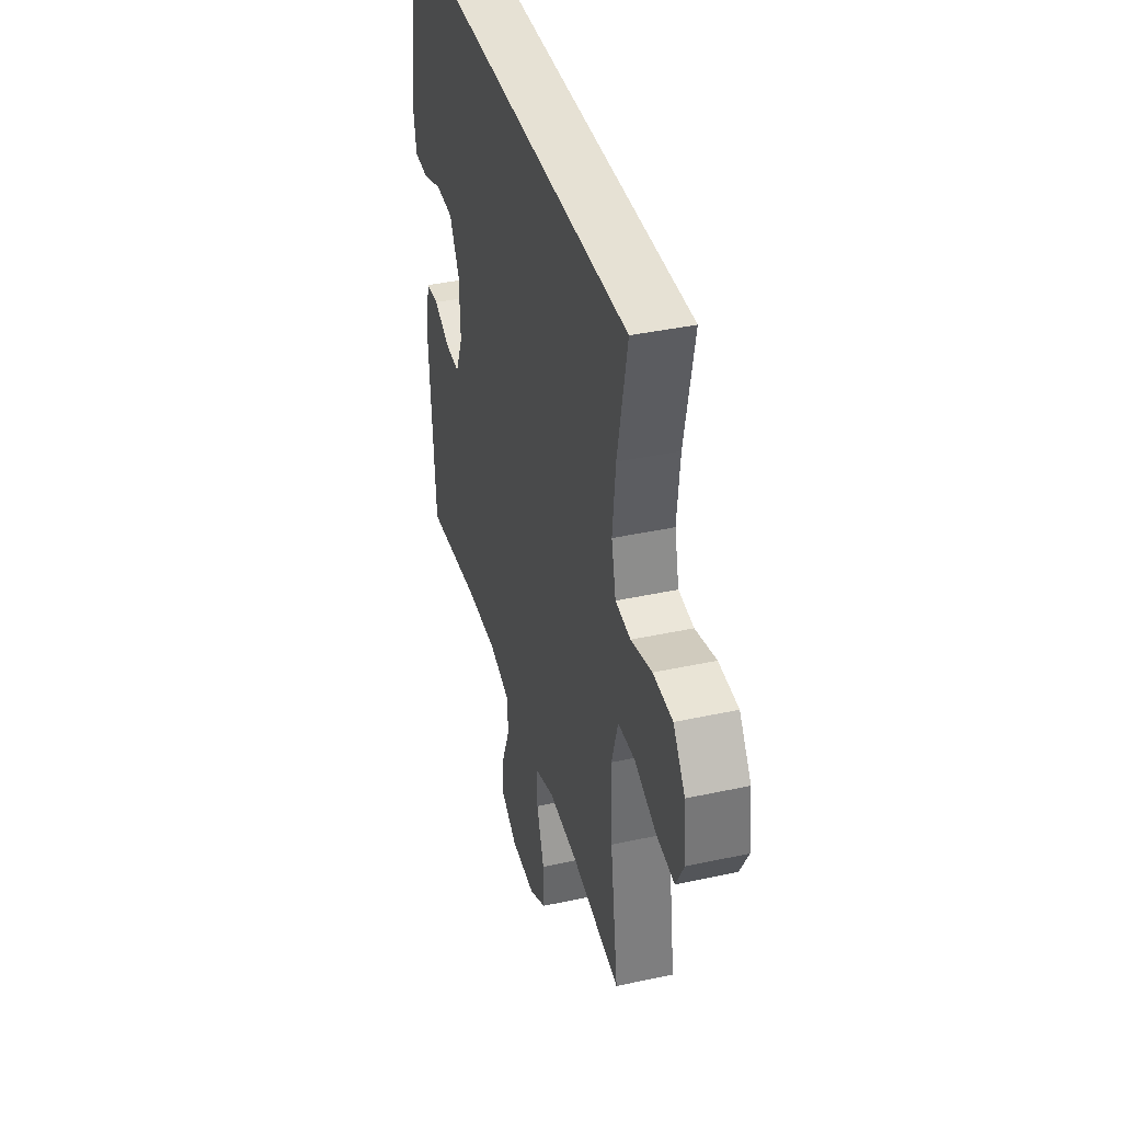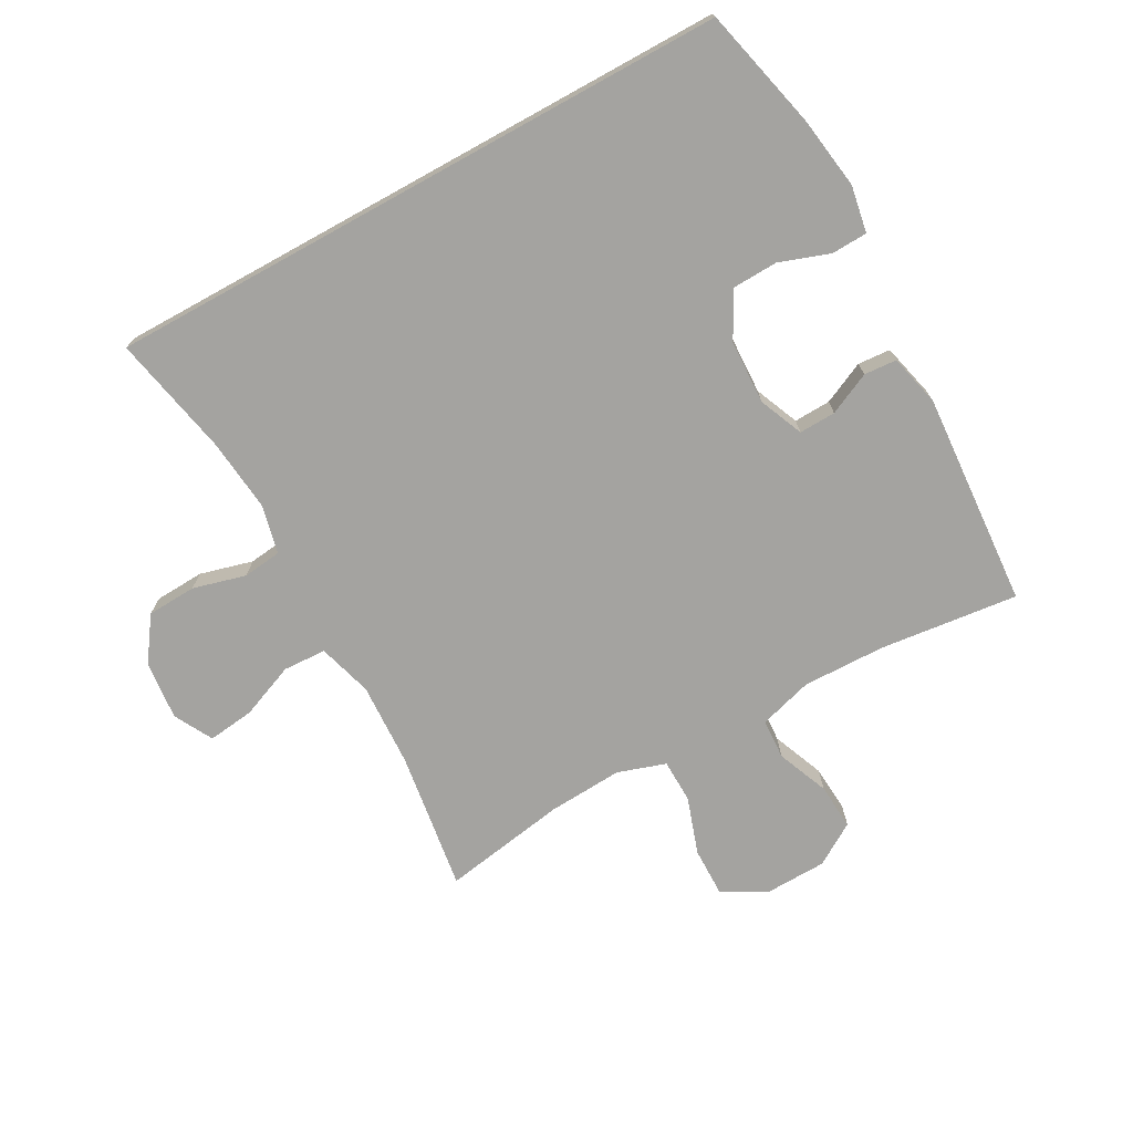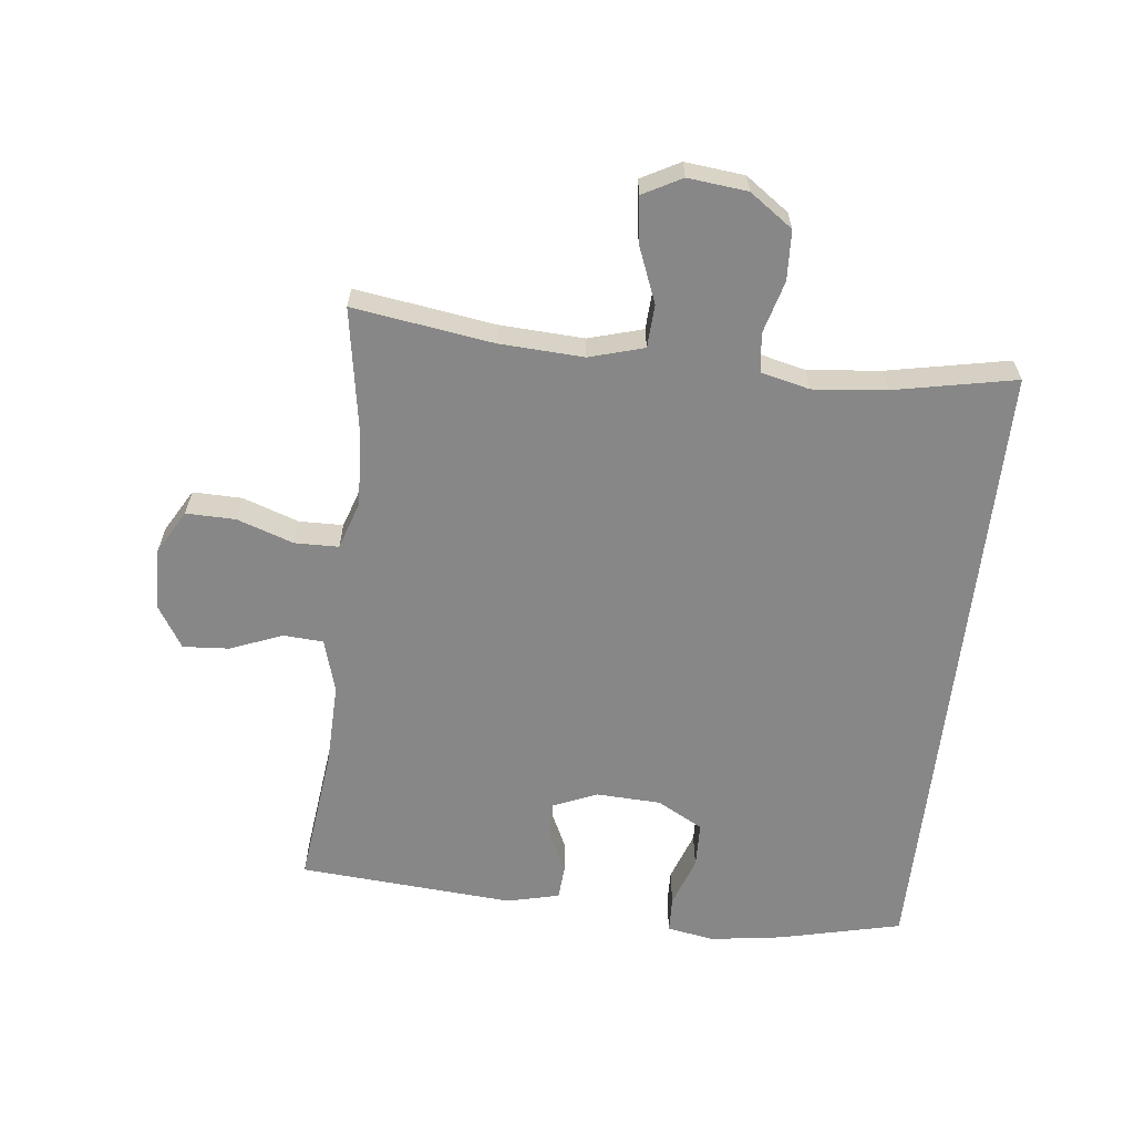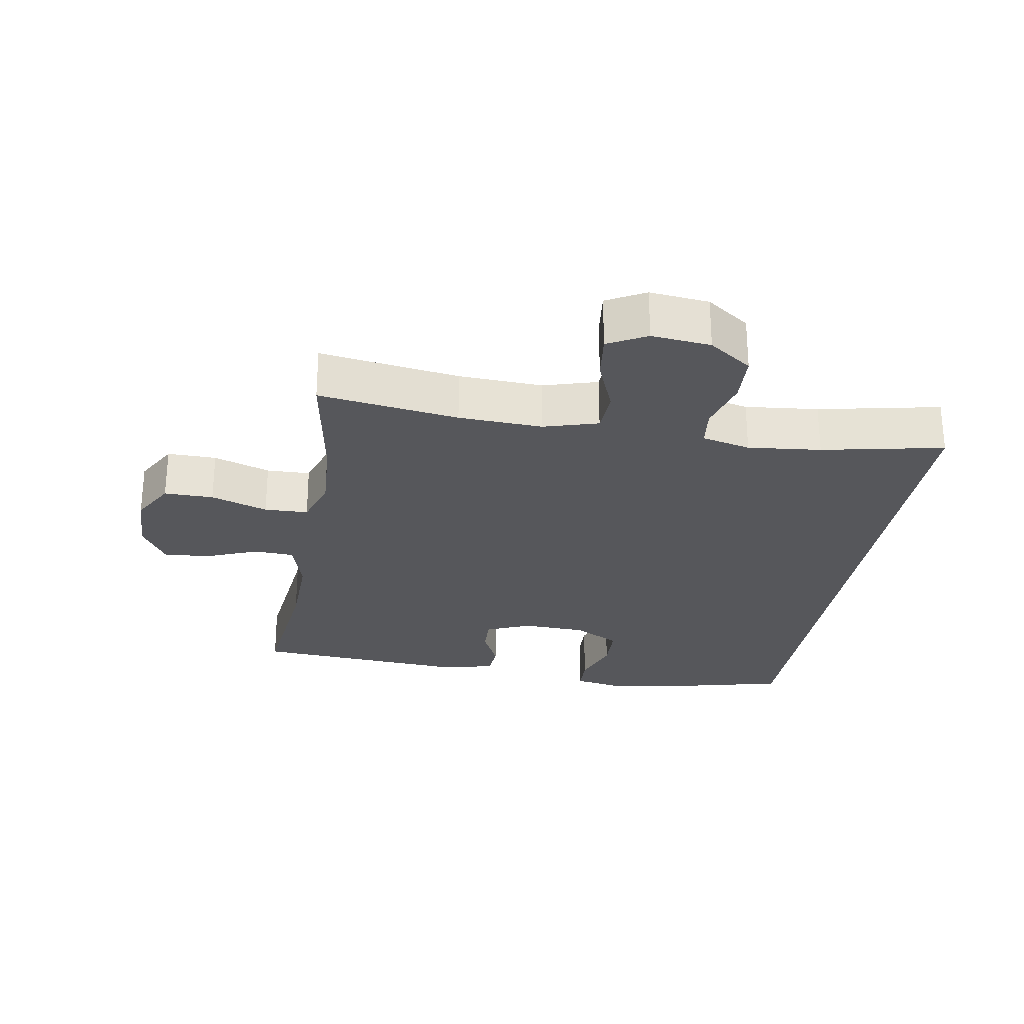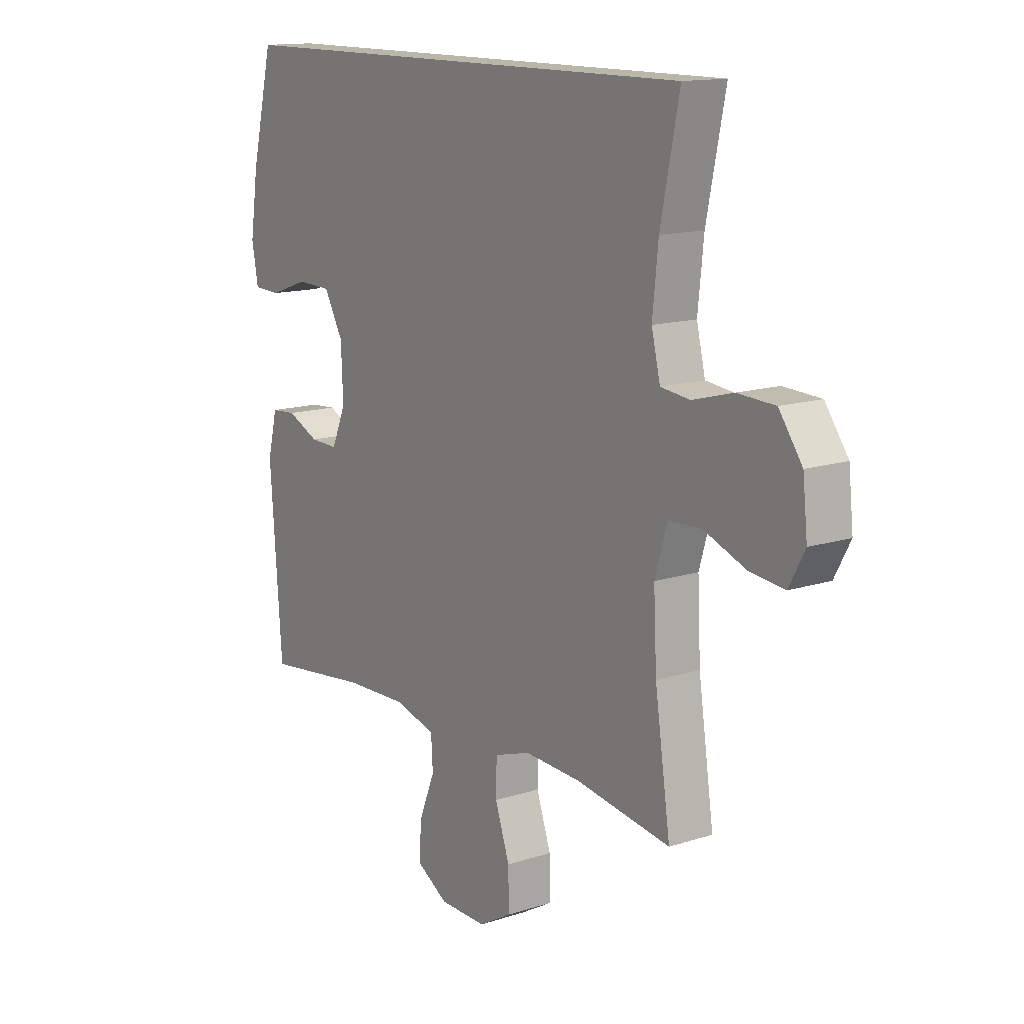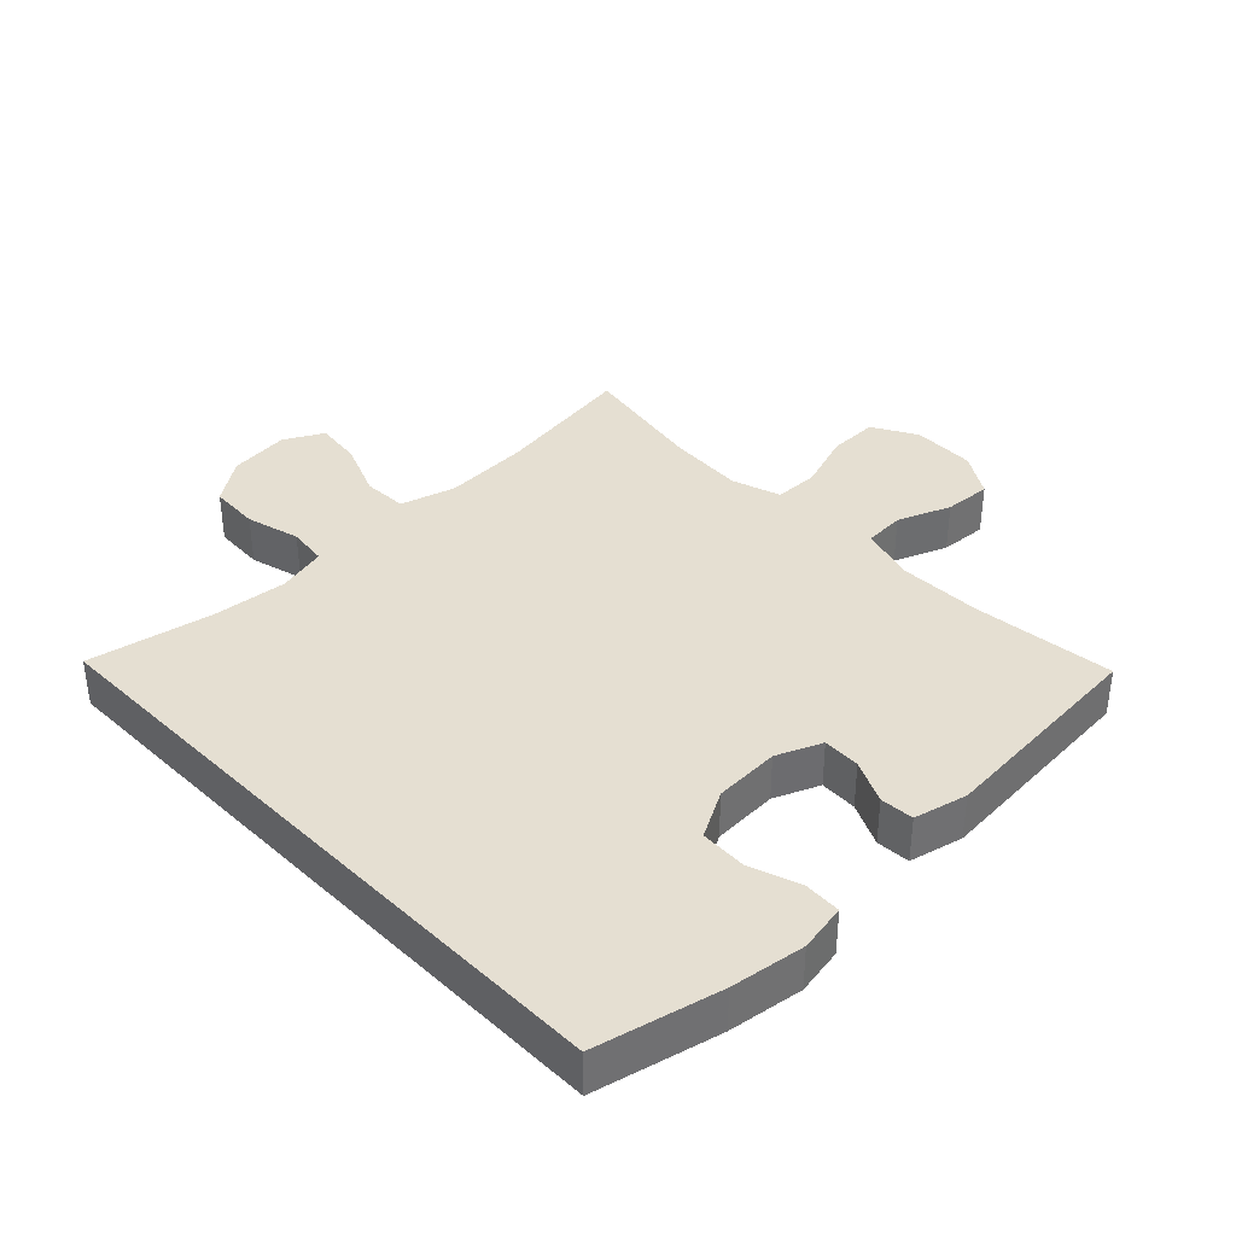
<metadata>
{"format":"obj","ext":"obj","renderer":"f3d","projection":"perspective","resolution":1024,"background":"white","views":[{"elev":39.2,"azim":-105.2,"up":"+Z"},{"elev":-72.8,"azim":28.9,"up":"+Y"},{"elev":-62.5,"azim":-96.6,"up":"+Y"},{"elev":-27.1,"azim":-99.5,"up":"+Y"},{"elev":13.8,"azim":-125.8,"up":"+Z"},{"elev":37.5,"azim":45.9,"up":"+Y"}]}
</metadata>
<code>
o path626
v -0.2763 0.0375 -0.4389
v -0.1578 0.0375 -0.4319
v -0.08163 0.0375 -0.457
v -0.08014 0.0375 -0.5265
v -0.1106 0.0375 -0.6167
v -0.1117 0.0375 -0.6948
v -0.04246 0.0375 -0.7342
v 0.05625 0.0375 -0.7316
v 0.1231 0.0375 -0.69
v 0.1179 0.0375 -0.6163
v 0.08469 0.0375 -0.5338
v 0.08841 0.0375 -0.4701
v 0.174 0.0375 -0.4448
v 0.3058 0.0375 -0.4477
v 0.5262 0.0375 -0.4726
v 0.5507 0.0375 -0.1306
v 0.5303 0.0375 -0.04757
v 0.4781 0.0375 -0.04388
v 0.411 0.0375 -0.07515
v 0.3526 0.0375 -0.0772
v 0.3228 0.0375 -0.006822
v 0.327 0.0375 0.09554
v 0.367 0.0375 0.1685
v 0.4392 0.0375 0.1709
v 0.5189 0.0375 0.143
v 0.5761 0.0375 0.1452
v 0.5895 0.0375 0.2197
v 0.5725 0.0375 0.3353
v 0.5262 0.0375 0.5293
v -0.4755 0.0375 0.5293
v -0.4362 0.0375 0.3358
v -0.4243 0.0375 0.2195
v -0.4425 0.0375 0.1422
v -0.5039 0.0375 0.1348
v -0.5882 0.0375 0.1576
v -0.6668 0.0375 0.1536
v -0.7151 0.0375 0.08488
v -0.725 0.0375 -0.009418
v -0.692 0.0375 -0.07096
v -0.6182 0.0375 -0.06192
v -0.5304 0.0375 -0.02661
v -0.4618 0.0375 -0.02988
v -0.4367 0.0375 -0.1163
v -0.4431 0.0375 -0.2496
v -0.4755 0.0375 -0.4726
v -0.2763 -0.0375 -0.4389
v -0.1578 -0.0375 -0.4319
v -0.08163 -0.0375 -0.457
v -0.08014 -0.0375 -0.5265
v -0.1106 -0.0375 -0.6167
v -0.1117 -0.0375 -0.6948
v -0.04246 -0.0375 -0.7342
v 0.05625 -0.0375 -0.7316
v 0.1231 -0.0375 -0.69
v 0.1179 -0.0375 -0.6163
v 0.08469 -0.0375 -0.5338
v 0.08841 -0.0375 -0.4701
v 0.174 -0.0375 -0.4448
v 0.3058 -0.0375 -0.4477
v 0.5262 -0.0375 -0.4726
v 0.5507 -0.0375 -0.1306
v 0.5303 -0.0375 -0.04757
v 0.4781 -0.0375 -0.04388
v 0.411 -0.0375 -0.07515
v 0.3526 -0.0375 -0.0772
v 0.3228 -0.0375 -0.006822
v 0.327 -0.0375 0.09554
v 0.367 -0.0375 0.1685
v 0.4392 -0.0375 0.1709
v 0.5189 -0.0375 0.143
v 0.5761 -0.0375 0.1452
v 0.5895 -0.0375 0.2197
v 0.5725 -0.0375 0.3353
v 0.5262 -0.0375 0.5293
v -0.4755 -0.0375 0.5293
v -0.4362 -0.0375 0.3358
v -0.4243 -0.0375 0.2195
v -0.4425 -0.0375 0.1422
v -0.5039 -0.0375 0.1348
v -0.5882 -0.0375 0.1576
v -0.6668 -0.0375 0.1536
v -0.7151 -0.0375 0.08488
v -0.725 -0.0375 -0.009418
v -0.692 -0.0375 -0.07096
v -0.6182 -0.0375 -0.06192
v -0.5304 -0.0375 -0.02661
v -0.4618 -0.0375 -0.02988
v -0.4367 -0.0375 -0.1163
v -0.4431 -0.0375 -0.2496
v -0.4755 -0.0375 -0.4726
v -0.7151 0.0375 0.08488
v -0.725 0.0375 -0.009418
v -0.692 0.0375 -0.07096
v -0.692 0.0375 -0.07096
v -0.6668 0.0375 0.1536
v -0.6182 0.0375 -0.06192
v -0.5882 0.0375 0.1576
v -0.5304 0.0375 -0.02661
v -0.5039 0.0375 0.1348
v -0.4618 0.0375 -0.02988
v -0.4618 0.0375 -0.02988
v -0.4425 0.0375 0.1422
v -0.4425 0.0375 0.1422
v 0.5262 0.0375 0.5293
v 0.5262 0.0375 0.5293
v -0.4755 0.0375 0.5293
v -0.4755 0.0375 0.5293
v -0.4367 0.0375 -0.1163
v -0.4431 0.0375 -0.2496
v -0.4755 0.0375 -0.4726
v -0.4755 0.0375 -0.4726
v -0.4362 0.0375 0.3358
v -0.4243 0.0375 0.2195
v -0.2763 0.0375 -0.4389
v -0.1578 0.0375 -0.4319
v -0.08163 0.0375 -0.457
v -0.08163 0.0375 -0.457
v -0.1106 0.0375 -0.6167
v -0.1117 0.0375 -0.6948
v -0.1117 0.0375 -0.6948
v -0.04246 0.0375 -0.7342
v -0.08014 0.0375 -0.5265
v 0.05625 0.0375 -0.7316
v 0.08469 0.0375 -0.5338
v 0.08841 0.0375 -0.4701
v 0.08841 0.0375 -0.4701
v 0.1231 0.0375 -0.69
v 0.1231 0.0375 -0.69
v 0.1179 0.0375 -0.6163
v 0.174 0.0375 -0.4448
v 0.3228 0.0375 -0.006822
v 0.327 0.0375 0.09554
v 0.3058 0.0375 -0.4477
v 0.3526 0.0375 -0.0772
v 0.3526 0.0375 -0.0772
v 0.367 0.0375 0.1685
v 0.411 0.0375 -0.07515
v 0.4392 0.0375 0.1709
v 0.4781 0.0375 -0.04388
v 0.5189 0.0375 0.143
v 0.5303 0.0375 -0.04757
v 0.5303 0.0375 -0.04757
v 0.5262 0.0375 -0.4726
v 0.5262 0.0375 -0.4726
v 0.5761 0.0375 0.1452
v 0.5761 0.0375 0.1452
v 0.5507 0.0375 -0.1306
v 0.5725 0.0375 0.3353
v 0.5895 0.0375 0.2197
v -0.7151 -0.0375 0.08488
v -0.725 -0.0375 -0.009418
v -0.692 -0.0375 -0.07096
v -0.692 -0.0375 -0.07096
v -0.6668 -0.0375 0.1536
v -0.6182 -0.0375 -0.06192
v -0.5882 -0.0375 0.1576
v -0.5304 -0.0375 -0.02661
v -0.5039 -0.0375 0.1348
v -0.4618 -0.0375 -0.02988
v -0.4618 -0.0375 -0.02988
v -0.4425 -0.0375 0.1422
v -0.4425 -0.0375 0.1422
v 0.5262 -0.0375 0.5293
v 0.5262 -0.0375 0.5293
v -0.4755 -0.0375 0.5293
v -0.4755 -0.0375 0.5293
v -0.4367 -0.0375 -0.1163
v -0.4431 -0.0375 -0.2496
v -0.4755 -0.0375 -0.4726
v -0.4755 -0.0375 -0.4726
v -0.4362 -0.0375 0.3358
v -0.4243 -0.0375 0.2195
v -0.2763 -0.0375 -0.4389
v -0.1578 -0.0375 -0.4319
v -0.08163 -0.0375 -0.457
v -0.08163 -0.0375 -0.457
v -0.1106 -0.0375 -0.6167
v -0.1117 -0.0375 -0.6948
v -0.1117 -0.0375 -0.6948
v -0.04246 -0.0375 -0.7342
v -0.08014 -0.0375 -0.5265
v 0.05625 -0.0375 -0.7316
v 0.08469 -0.0375 -0.5338
v 0.08841 -0.0375 -0.4701
v 0.08841 -0.0375 -0.4701
v 0.1231 -0.0375 -0.69
v 0.1231 -0.0375 -0.69
v 0.1179 -0.0375 -0.6163
v 0.174 -0.0375 -0.4448
v 0.3228 -0.0375 -0.006822
v 0.327 -0.0375 0.09554
v 0.3058 -0.0375 -0.4477
v 0.3526 -0.0375 -0.0772
v 0.3526 -0.0375 -0.0772
v 0.367 -0.0375 0.1685
v 0.411 -0.0375 -0.07515
v 0.4392 -0.0375 0.1709
v 0.4781 -0.0375 -0.04388
v 0.5189 -0.0375 0.143
v 0.5303 -0.0375 -0.04757
v 0.5303 -0.0375 -0.04757
v 0.5262 -0.0375 -0.4726
v 0.5262 -0.0375 -0.4726
v 0.5761 -0.0375 0.1452
v 0.5761 -0.0375 0.1452
v 0.5507 -0.0375 -0.1306
v 0.5725 -0.0375 0.3353
v 0.5895 -0.0375 0.2197
f 183 177 188
f 161 191 172
f 174 175 190
f 151 155 150
f 197 199 208
f 196 192 206
f 172 191 171
f 193 192 196
f 177 183 181
f 152 155 151
f 198 206 200
f 158 157 159
f 190 189 193
f 161 167 190
f 161 190 191
f 158 159 161
f 167 174 190
f 168 174 167
f 150 157 156
f 156 157 158
f 154 150 156
f 206 192 202
f 175 184 190
f 207 195 197
f 181 183 184
f 178 180 177
f 157 150 155
f 163 195 207
f 192 193 189
f 165 171 195
f 159 167 161
f 182 188 180
f 171 191 195
f 196 206 198
f 180 188 177
f 173 168 169
f 189 190 184
f 181 184 175
f 173 174 168
f 165 195 163
f 208 199 204
f 207 197 208
f 186 188 182
f 37 38 83 82
f 38 94 153 83
f 36 37 82 81
f 39 40 85 84
f 35 36 81 80
f 40 41 86 85
f 34 35 80 79
f 41 101 160 86
f 103 34 79 162
f 105 107 166 164
f 42 43 88 87
f 44 111 170 89
f 30 31 76 75
f 43 44 89 88
f 32 33 78 77
f 31 32 77 76
f 45 1 46 90
f 1 2 47 46
f 2 117 176 47
f 5 120 179 50
f 6 7 52 51
f 4 5 50 49
f 3 4 49 48
f 7 8 53 52
f 11 126 185 56
f 8 128 187 53
f 10 11 56 55
f 9 10 55 54
f 12 13 58 57
f 21 22 67 66
f 13 14 59 58
f 135 21 66 194
f 22 23 68 67
f 19 20 65 64
f 23 24 69 68
f 18 19 64 63
f 24 25 70 69
f 142 18 63 201
f 14 144 203 59
f 25 146 205 70
f 16 17 62 61
f 15 16 61 60
f 28 29 74 73
f 27 28 73 72
f 26 27 72 71
f 124 129 118
f 102 113 132
f 115 131 116
f 92 91 96
f 138 149 140
f 137 147 133
f 113 112 132
f 134 137 133
f 118 122 124
f 93 92 96
f 139 141 147
f 99 100 98
f 131 134 130
f 102 131 108
f 102 132 131
f 99 102 100
f 108 131 115
f 109 108 115
f 91 97 98
f 97 99 98
f 95 97 91
f 147 143 133
f 116 131 125
f 148 138 136
f 122 125 124
f 119 118 121
f 98 96 91
f 104 148 136
f 133 130 134
f 106 136 112
f 100 102 108
f 123 121 129
f 112 136 132
f 137 139 147
f 121 118 129
f 114 110 109
f 130 125 131
f 122 116 125
f 114 109 115
f 106 104 136
f 149 145 140
f 148 149 138
f 127 123 129

</code>
